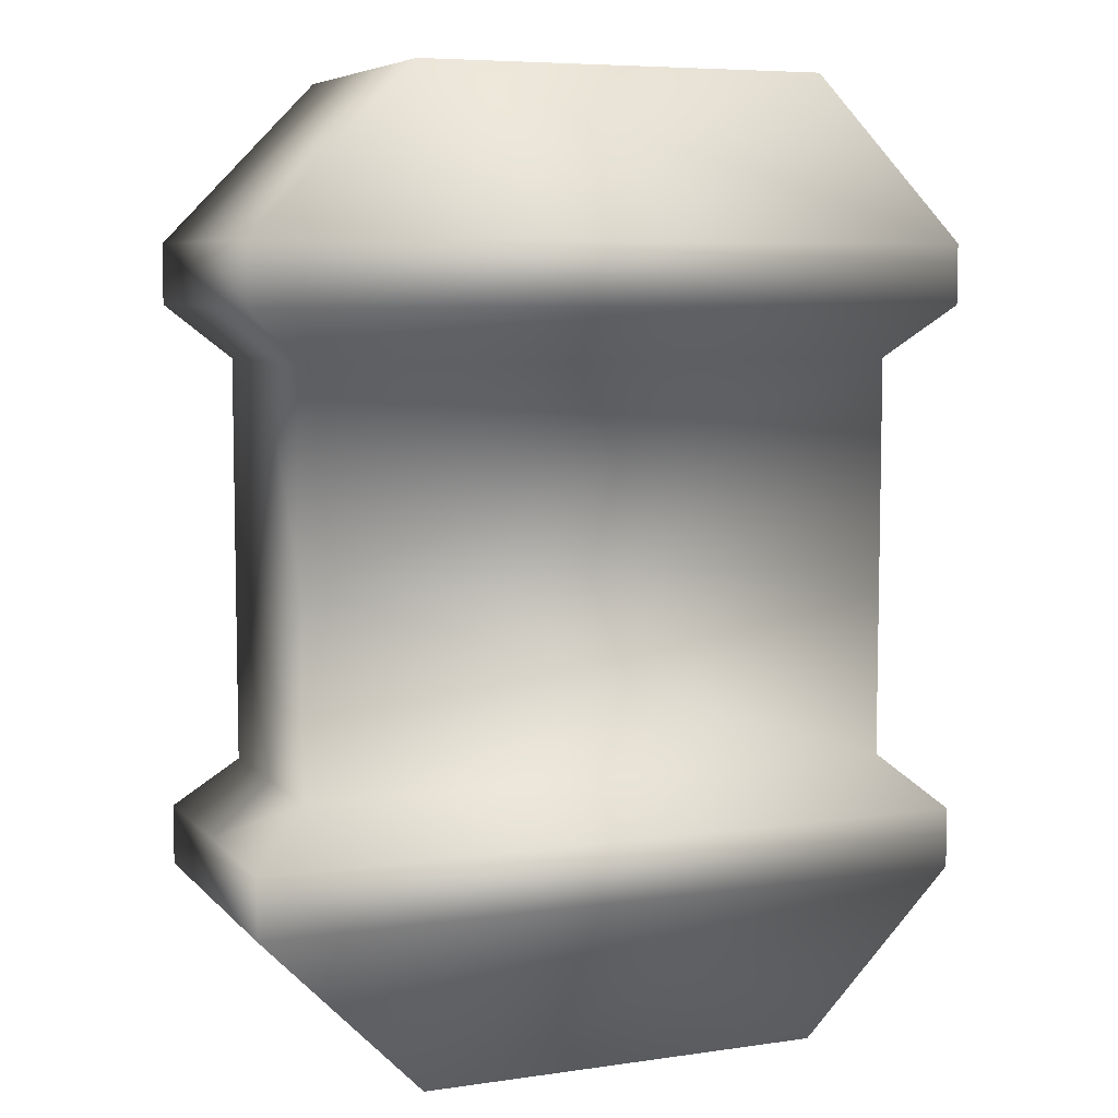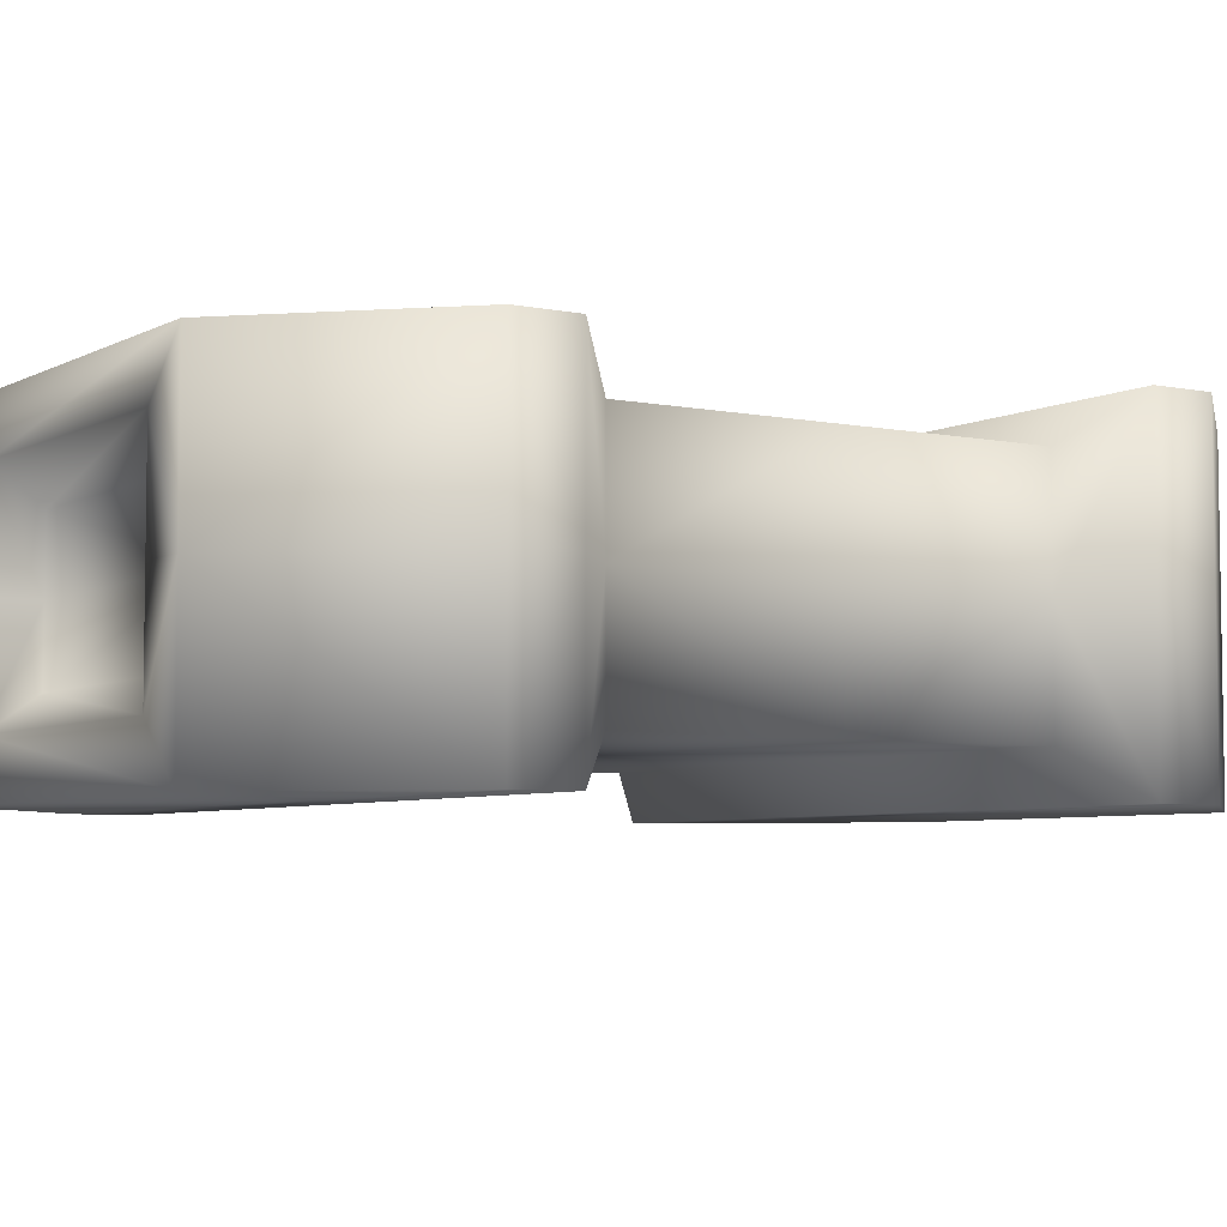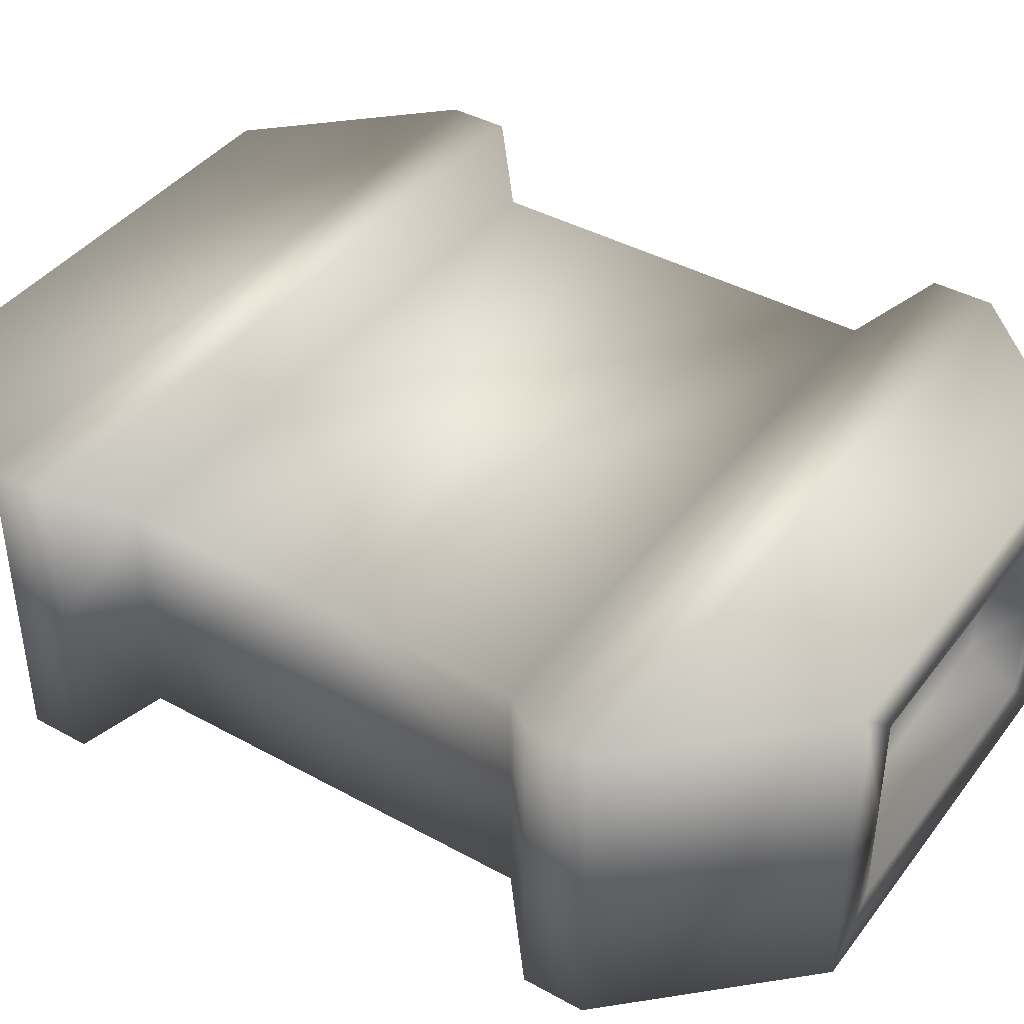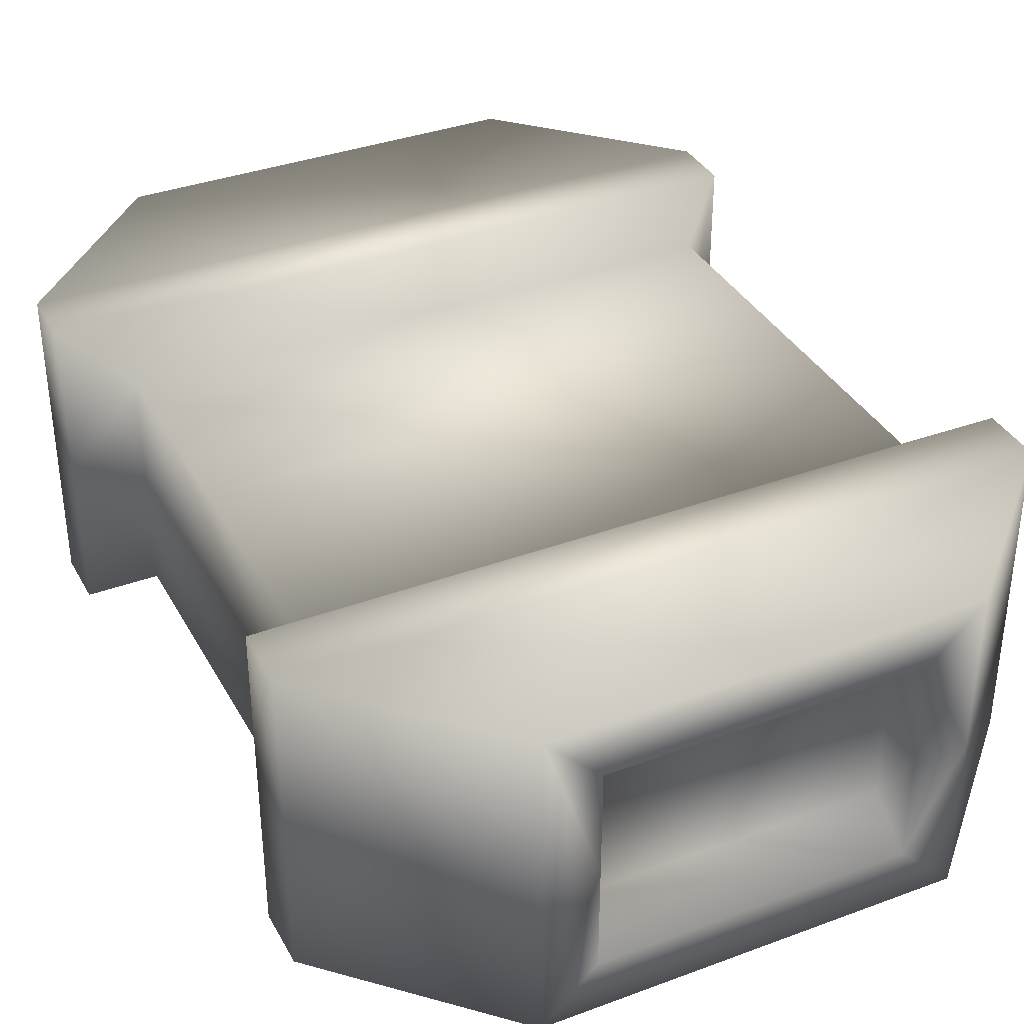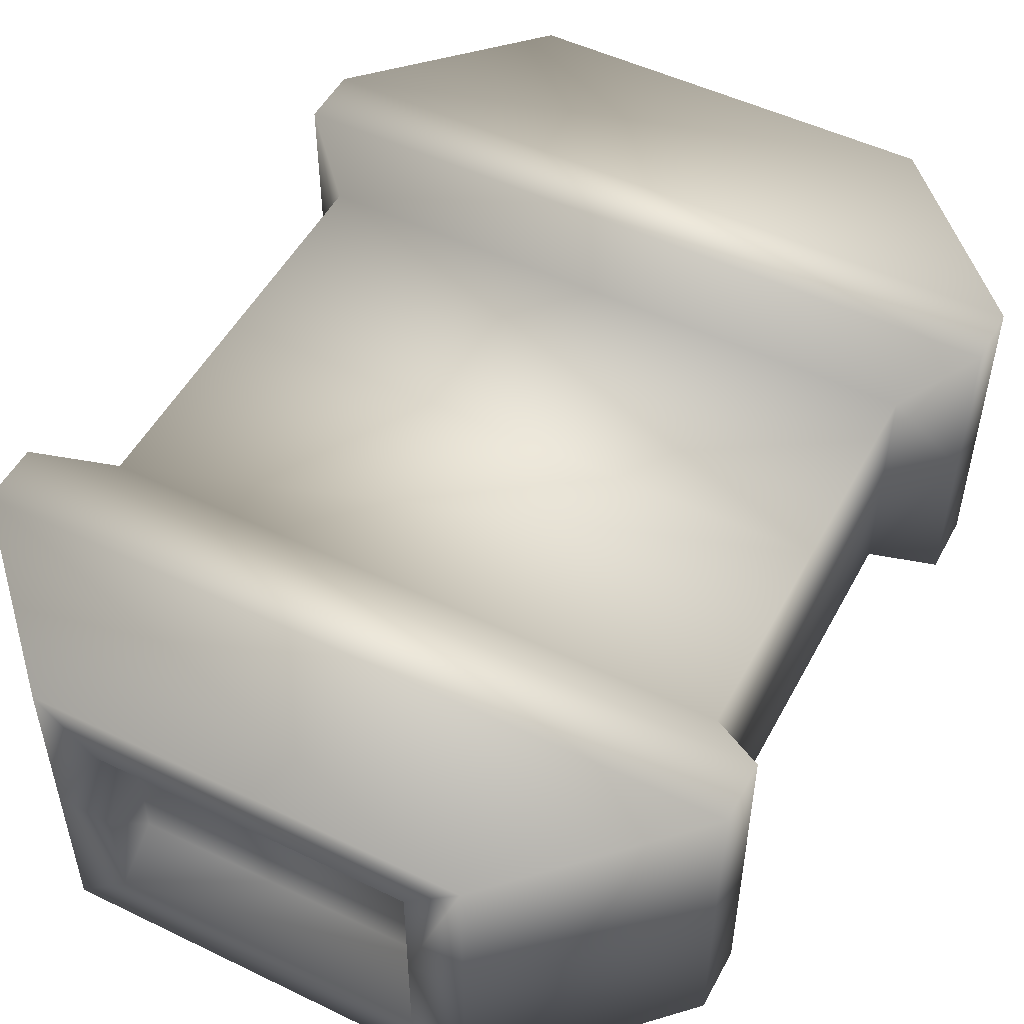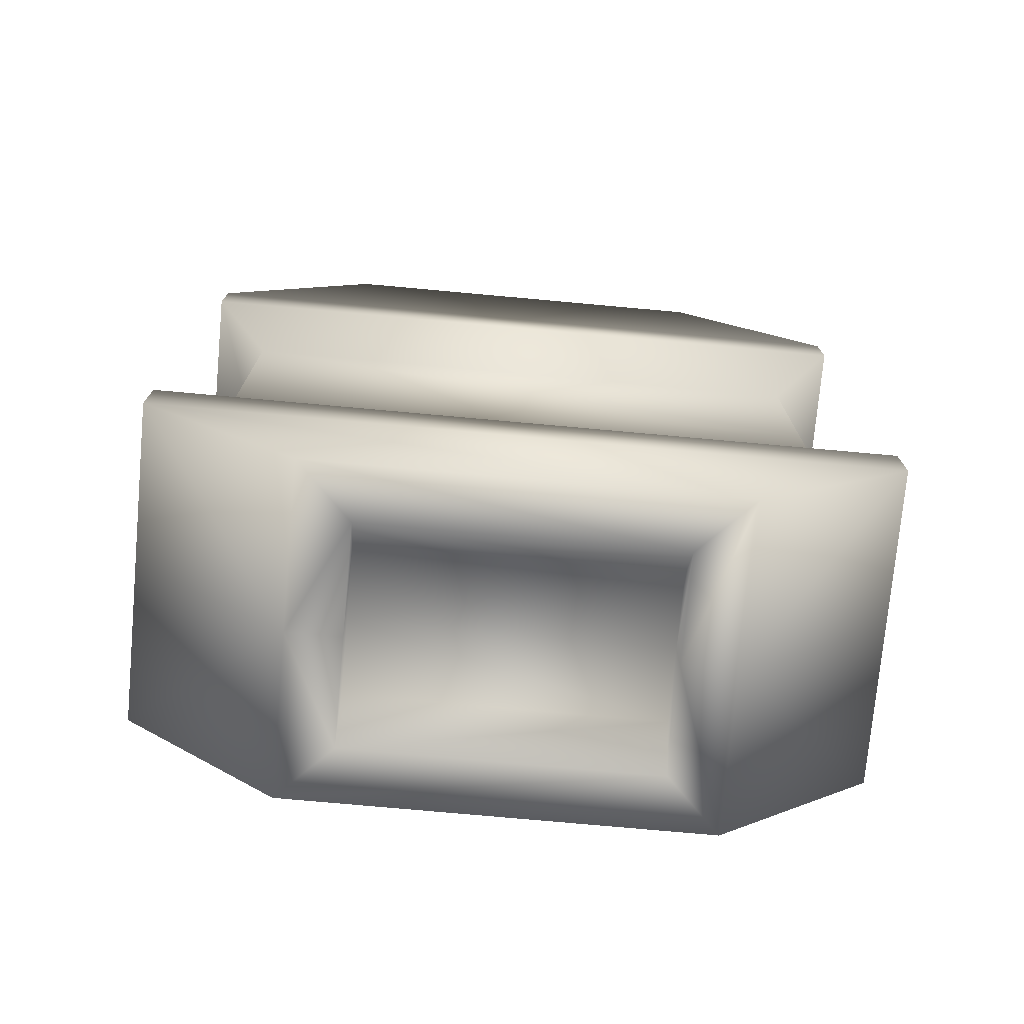
<metadata>
{"format":"obj","ext":"obj","renderer":"f3d","projection":"perspective","resolution":1024,"background":"white","views":[{"elev":6.8,"azim":157.3,"up":"+Z"},{"elev":-5.4,"azim":-122.8,"up":"+Y"},{"elev":41.1,"azim":123.8,"up":"+Y"},{"elev":36.2,"azim":154.2,"up":"+Y"},{"elev":51.2,"azim":27.7,"up":"+Y"},{"elev":-74.9,"azim":-5.2,"up":"+Z"}]}
</metadata>
<code>
v  -0.1822 0.8611 -0.9927
v  0.3159 0.8611 -1.5
v  0.3159 0.3611 -1.5
v  -0.1822 0.3611 -0.9927
v  -0.1822 0.8611 -0.803
v  2.097 0.8611 -0.803
v  2.097 0.8611 -0.9927
v  0 0.7222 0
v  0 0.7222 -0.6363
v  0 0.3611 -0.6363
v  0 0.3611 0
v  1.915 0.7222 0
v  1.915 0.7222 -0.6363
v  2.097 0.3611 -0.9927
v  1.599 0.3611 -1.5
v  1.599 0.8611 -1.5
v  1.431 0.586 -1.347
v  0.4831 0.586 -1.347
v  0.4831 0.6939 -1.5
v  1.431 0.6939 -1.5
v  1.915 0.3611 0
v  1.915 0.3611 -0.6363
v  -0.1822 0.3611 -0.803
v  0.4831 0.3611 -1.5
v  0.4831 0.3611 -1.347
v  2.097 0.3611 -0.803
v  1.431 0.3611 -1.5
v  1.431 0.3611 -1.347
v  -0.1822 0.8611 0.9927
v  -0.1822 0.3611 0.9927
v  0.3159 0.3611 1.5
v  0.3159 0.8611 1.5
v  2.097 0.8611 0.9927
v  2.097 0.8611 0.803
v  -0.1822 0.8611 0.803
v  0 0.3611 0.6363
v  0 0.7222 0.6363
v  1.915 0.7222 0.6363
v  1.599 0.8611 1.5
v  1.599 0.3611 1.5
v  2.097 0.3611 0.9927
v  1.431 0.586 1.347
v  1.431 0.6939 1.5
v  0.4831 0.6939 1.5
v  0.4831 0.586 1.347
v  1.915 0.3611 0.6363
v  -0.1822 0.3611 0.803
v  0.4831 0.3611 1.5
v  0.4831 0.3611 1.347
v  2.097 0.3611 0.803
v  1.431 0.3611 1.5
v  1.431 0.3611 1.347
v  -0.1822 -0.1389 -0.9927
v  0.3159 -0.1389 -1.5
v  2.097 -0.1389 -0.9927
v  2.097 -0.1389 -0.803
v  -0.1822 -0.1389 -0.803
v  0 0 0
v  0 0 -0.6363
v  1.915 0 -0.6363
v  1.915 0 0
v  1.599 -0.1389 -1.5
v  1.431 0.1362 -1.347
v  1.431 0.0283 -1.5
v  0.4831 0.0283 -1.5
v  0.4831 0.1362 -1.347
v  -0.1822 -0.1389 0.9927
v  0.3159 -0.1389 1.5
v  -0.1822 -0.1389 0.803
v  2.097 -0.1389 0.803
v  2.097 -0.1389 0.9927
v  0 0 0.6363
v  1.915 0 0.6363
v  1.599 -0.1389 1.5
v  1.431 0.1362 1.347
v  0.4831 0.1362 1.347
v  0.4831 0.0283 1.5
v  1.431 0.0283 1.5
o deco_platform_short
g deco_platform_short
f 1 2 3 4
f 1 5 6 7
f 8 9 10 11
f 9 8 12 13
f 7 14 15 16
f 6 5 9 13
f 17 18 19 20
f 12 21 22 13
f 16 2 1 7
f 20 19 2 16
f 23 5 1 4
f 10 9 5 23
f 3 2 19 24
f 24 19 18 25
f 14 7 6 26
f 26 6 13 22
f 27 20 16 15
f 28 17 20 27
f 25 18 17 28
f 29 30 31 32
f 29 33 34 35
f 8 11 36 37
f 37 38 12 8
f 33 39 40 41
f 34 38 37 35
f 42 43 44 45
f 12 38 46 21
f 39 33 29 32
f 43 39 32 44
f 47 30 29 35
f 36 47 35 37
f 31 48 44 32
f 48 49 45 44
f 41 50 34 33
f 50 46 38 34
f 51 40 39 43
f 52 51 43 42
f 49 52 42 45
f 53 4 3 54
f 53 55 56 57
f 58 11 10 59
f 59 60 61 58
f 55 62 15 14
f 56 60 59 57
f 63 64 65 66
f 61 60 22 21
f 62 55 53 54
f 64 62 54 65
f 23 4 53 57
f 10 23 57 59
f 3 24 65 54
f 24 25 66 65
f 14 26 56 55
f 26 22 60 56
f 27 15 62 64
f 28 27 64 63
f 25 28 63 66
f 67 68 31 30
f 67 69 70 71
f 58 72 36 11
f 72 58 61 73
f 71 41 40 74
f 70 69 72 73
f 75 76 77 78
f 61 21 46 73
f 74 68 67 71
f 78 77 68 74
f 47 69 67 30
f 36 72 69 47
f 31 68 77 48
f 48 77 76 49
f 41 71 70 50
f 50 70 73 46
f 51 78 74 40
f 52 75 78 51
f 49 76 75 52

</code>
